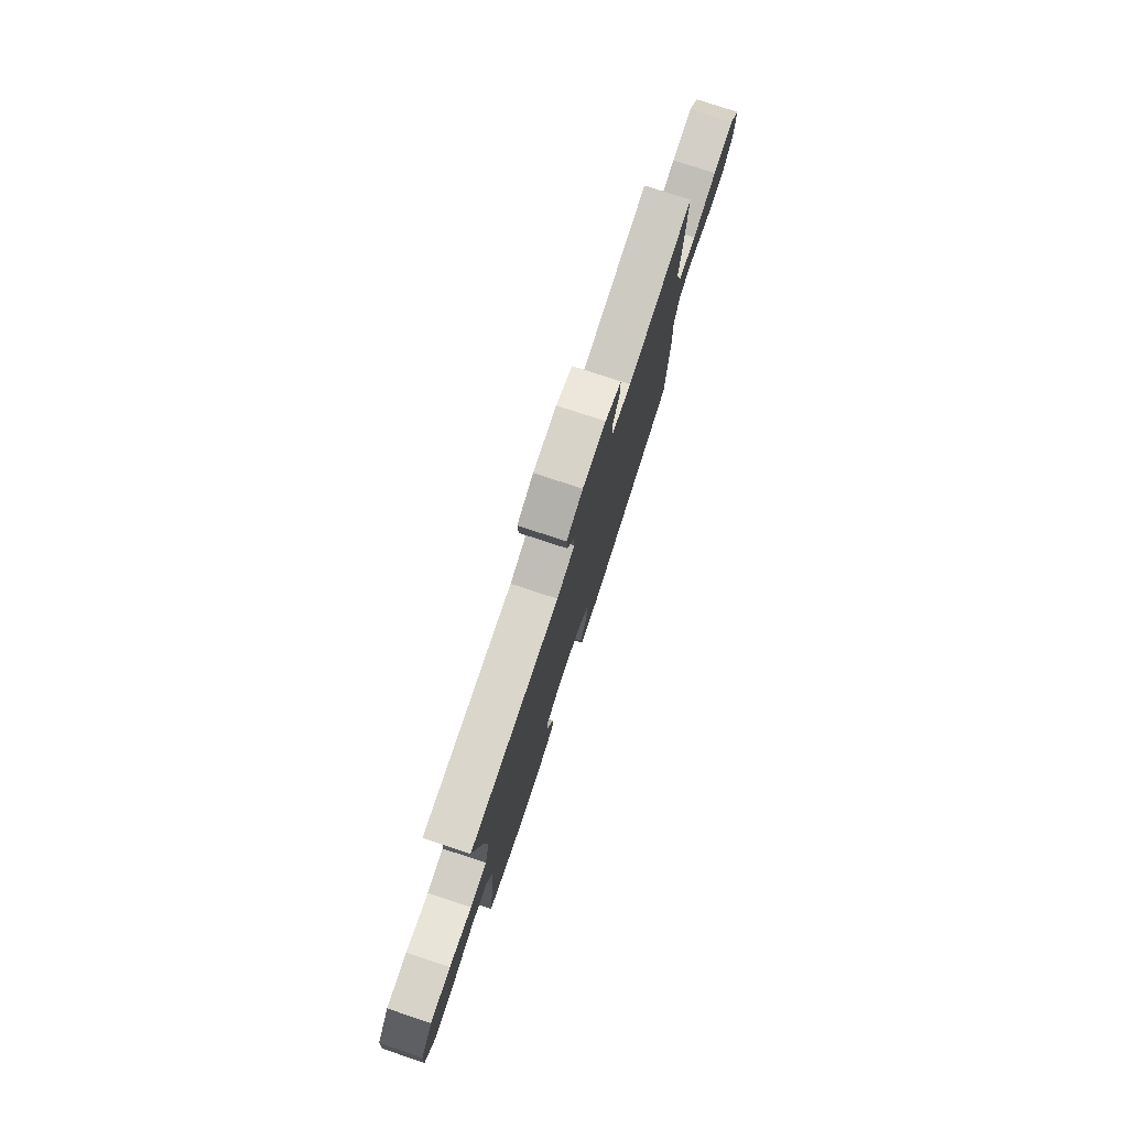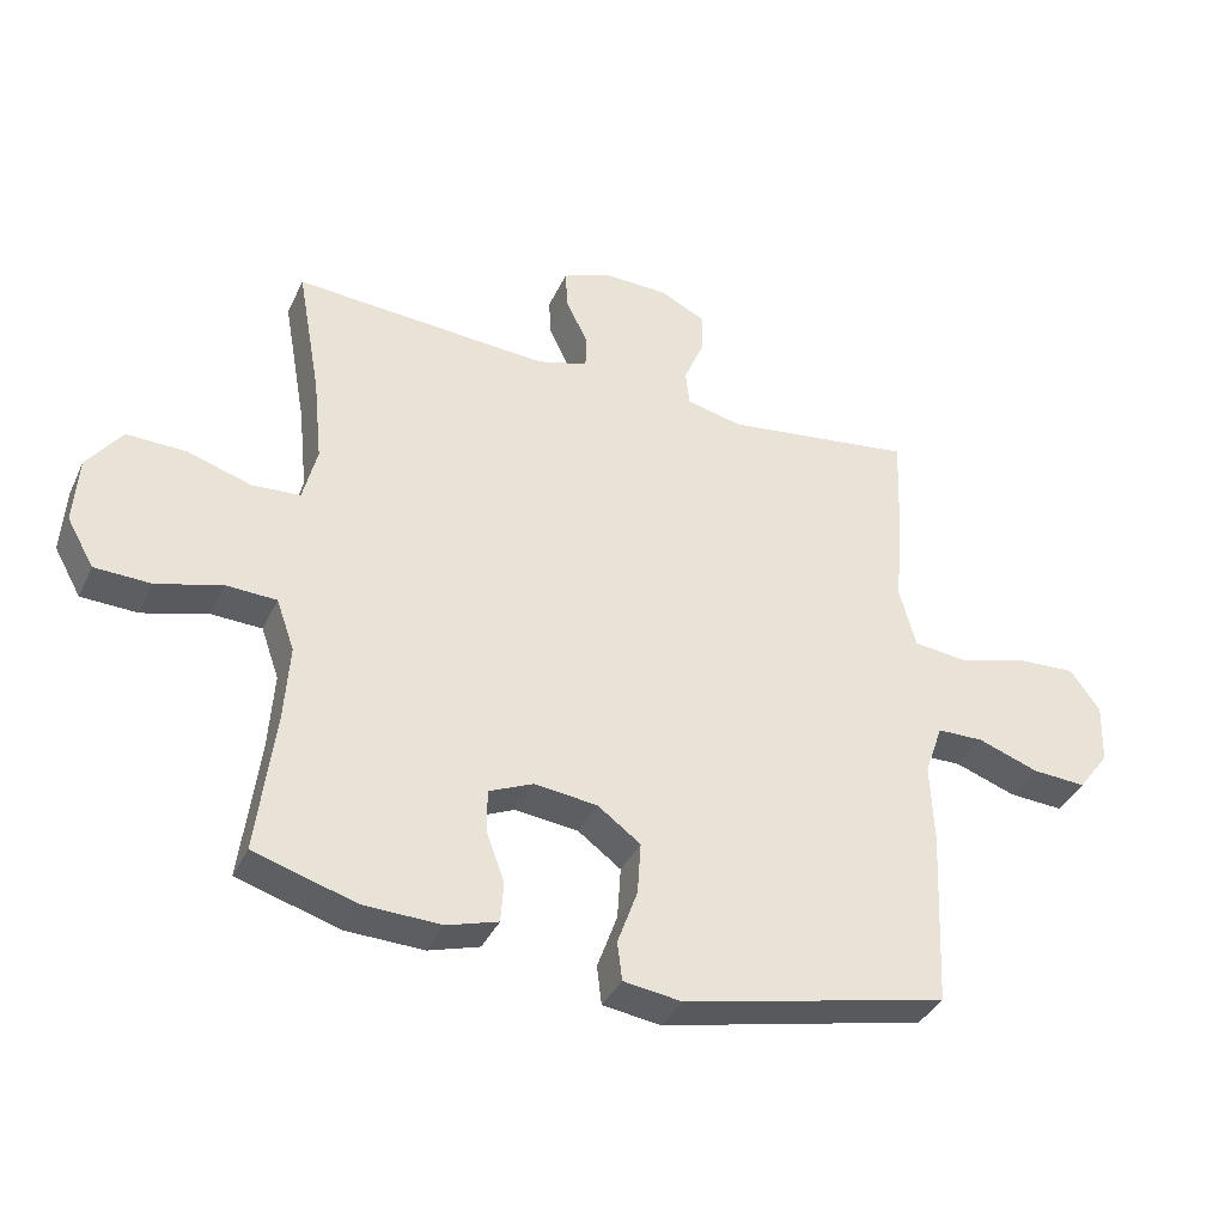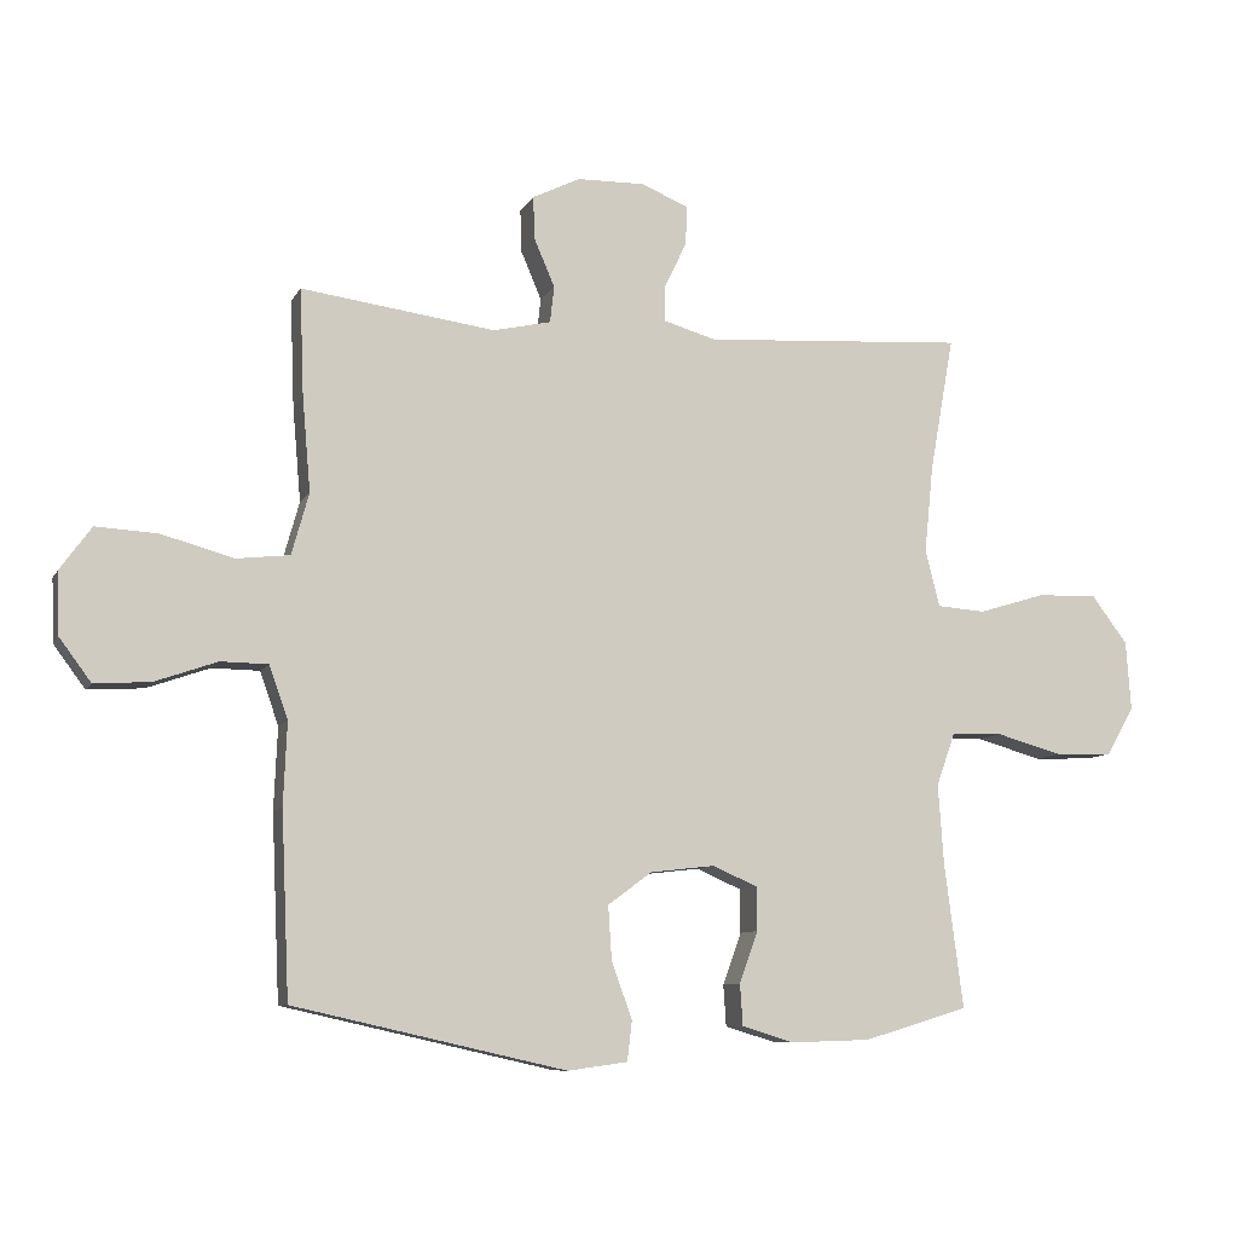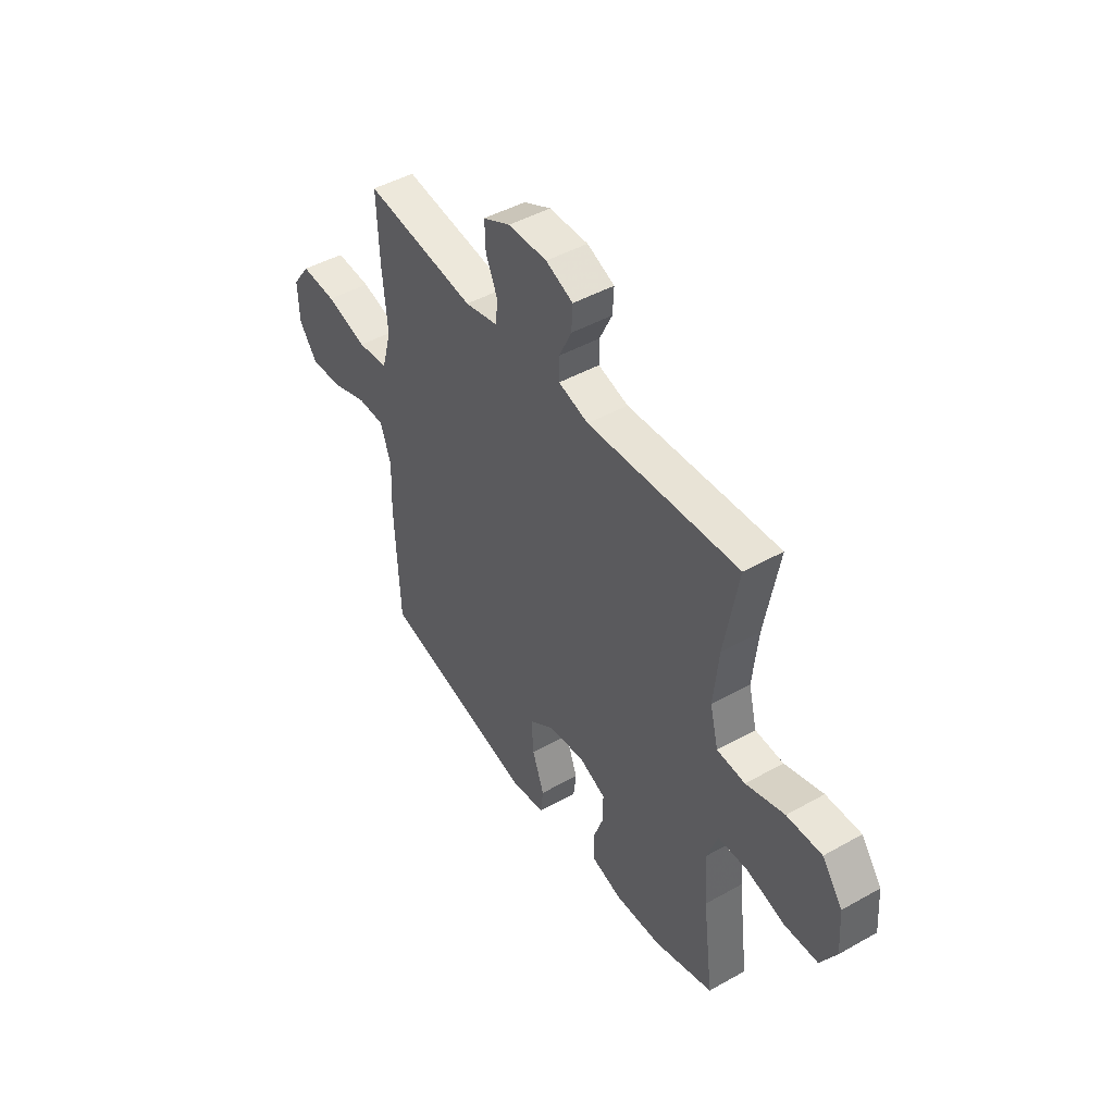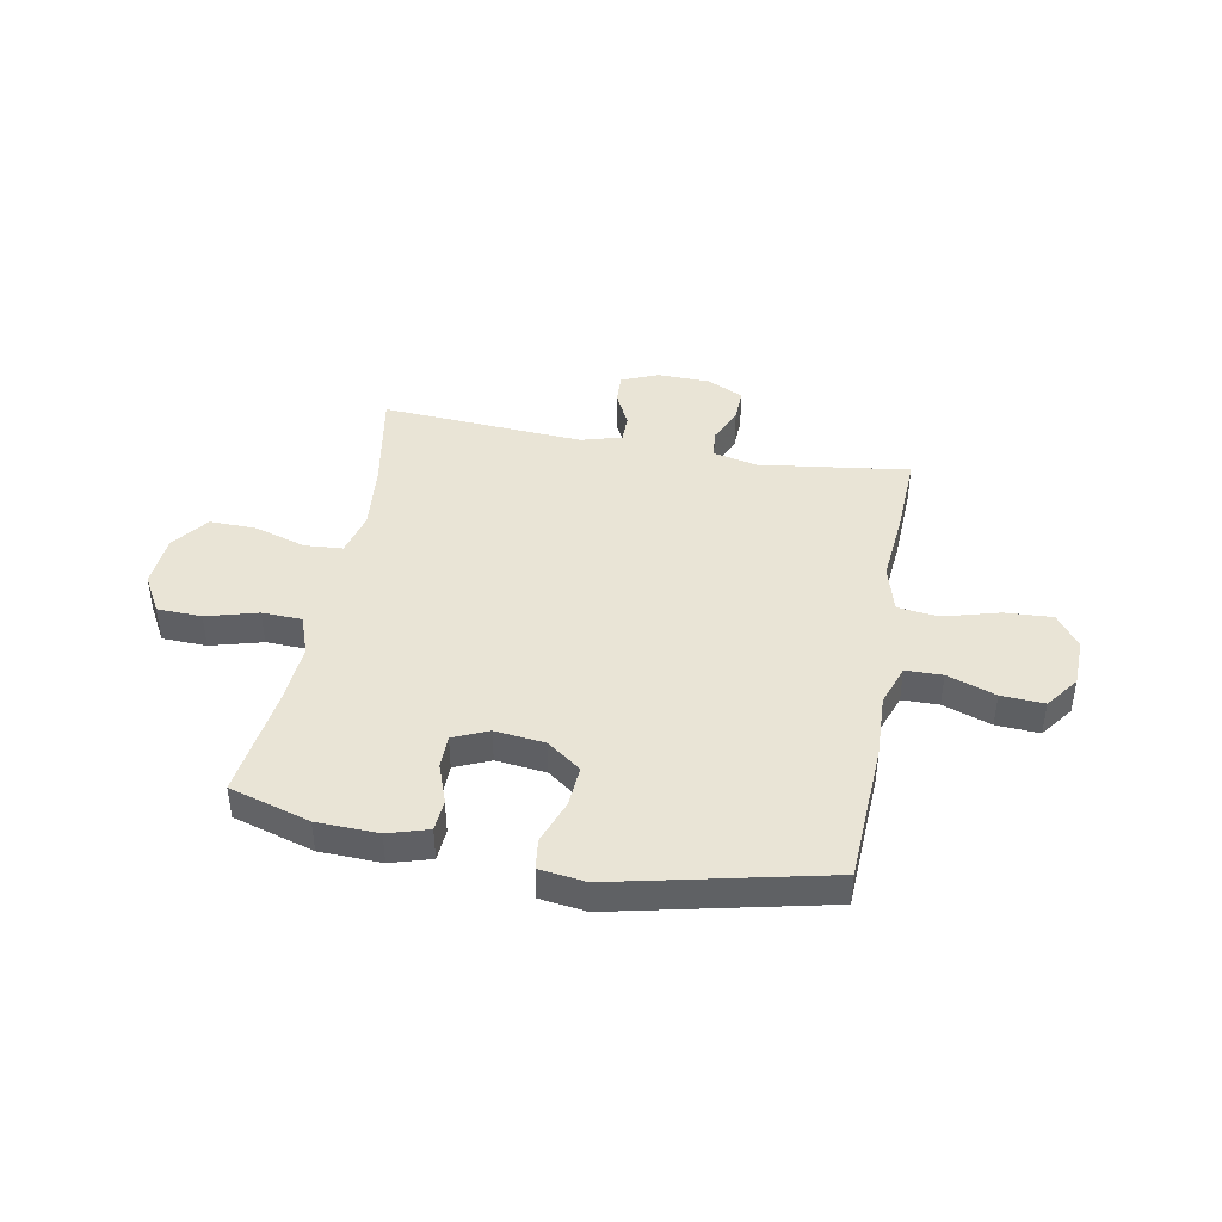
<metadata>
{"format":"obj","ext":"obj","renderer":"f3d","projection":"perspective","resolution":1024,"background":"white","views":[{"elev":77.9,"azim":108.2,"up":"+Z"},{"elev":-37.3,"azim":157.1,"up":"+Z"},{"elev":-8.8,"azim":-17.7,"up":"+Z"},{"elev":46.1,"azim":57.2,"up":"+Z"},{"elev":42.6,"azim":-169.5,"up":"+Y"}]}
</metadata>
<code>
v -0.5 0.07 -0.5
v -0.512 0.07 -0.232
v -0.507 0.07 -0.113
v -0.534 0.07 -0.036
v -0.603 0.07 -0.035
v -0.694 0.07 -0.067
v -0.775 0.07 -0.072
v -0.821 0.07 -0.01
v -0.824 0.07 0.081
v -0.779 0.07 0.143
v -0.689 0.07 0.138
v -0.585 0.07 0.109
v -0.507 0.07 0.118
v -0.482 0.07 0.208
v -0.494 0.07 0.344
v -0.5 0.07 0.5
v -0.218 0.07 0.462
v -0.134 0.07 0.481
v -0.128 0.07 0.534
v -0.158 0.07 0.604
v -0.16 0.07 0.666
v -0.091 0.07 0.7
v 0.008 0.07 0.702
v 0.077 0.07 0.673
v 0.074 0.07 0.616
v 0.042 0.07 0.549
v 0.042 0.07 0.497
v 0.118 0.07 0.475
v 0.5 0.07 0.5
v 0.465 0.07 0.304
v 0.452 0.07 0.177
v 0.473 0.07 0.094
v 0.544 0.07 0.089
v 0.641 0.07 0.119
v 0.729 0.07 0.121
v 0.781 0.07 0.052
v 0.788 0.07 -0.048
v 0.748 0.07 -0.119
v 0.664 0.07 -0.122
v 0.567 0.07 -0.095
v 0.492 0.07 -0.098
v 0.465 0.07 -0.174
v 0.473 0.07 -0.29
v 0.5 0.07 -0.5
v 0.348 0.07 -0.546
v 0.232 0.07 -0.55
v 0.156 0.07 -0.527
v 0.152 0.07 -0.467
v 0.179 0.07 -0.392
v 0.179 0.07 -0.329
v 0.113 0.07 -0.3
v 0.019 0.07 -0.311
v -0.045 0.07 -0.358
v -0.04 0.07 -0.436
v -0.01 0.07 -0.519
v -0.017 0.07 -0.577
v -0.104 0.07 -0.589
v -0.5 0 -0.5
v -0.512 0 -0.232
v -0.507 0 -0.113
v -0.534 0 -0.036
v -0.603 0 -0.035
v -0.694 0 -0.067
v -0.775 0 -0.072
v -0.821 0 -0.01
v -0.824 0 0.081
v -0.779 0 0.143
v -0.689 0 0.138
v -0.585 0 0.109
v -0.507 0 0.118
v -0.482 0 0.208
v -0.494 0 0.344
v -0.5 0 0.5
v -0.218 0 0.462
v -0.134 0 0.481
v -0.128 0 0.534
v -0.158 0 0.604
v -0.16 0 0.666
v -0.091 0 0.7
v 0.008 0 0.702
v 0.077 0 0.673
v 0.074 0 0.616
v 0.042 0 0.549
v 0.042 0 0.497
v 0.118 0 0.475
v 0.5 0 0.5
v 0.465 0 0.304
v 0.452 0 0.177
v 0.473 0 0.094
v 0.544 0 0.089
v 0.641 0 0.119
v 0.729 0 0.121
v 0.781 0 0.052
v 0.788 0 -0.048
v 0.748 0 -0.119
v 0.664 0 -0.122
v 0.567 0 -0.095
v 0.492 0 -0.098
v 0.465 0 -0.174
v 0.473 0 -0.29
v 0.5 0 -0.5
v 0.348 0 -0.546
v 0.232 0 -0.55
v 0.156 0 -0.527
v 0.152 0 -0.467
v 0.179 0 -0.392
v 0.179 0 -0.329
v 0.113 0 -0.3
v 0.019 0 -0.311
v -0.045 0 -0.358
v -0.04 0 -0.436
v -0.01 0 -0.519
v -0.017 0 -0.577
v -0.104 0 -0.589
f 54 55 56 57
f 53 54 57 1
f 52 53 1 2
f 51 52 2 3
f 46 47 48 49
f 46 49 50
f 43 44 45 46
f 42 43 46 50
f 41 42 50 51
f 37 38 39 40
f 37 40 41
f 36 37 41
f 33 34 35 36
f 32 33 36 41
f 31 32 41 51
f 28 29 30
f 27 28 30 31
f 23 24 25 26
f 23 26 27
f 22 23 27
f 19 20 21 22
f 18 19 22 27
f 17 18 27 31
f 14 15 16 17
f 13 14 17 31
f 9 10 11 12
f 5 6 7 8
f 4 5 8 9
f 31 51 3 4
f 12 13 31
f 4 9 12 31
f 114 113 112 111
f 58 114 111 110
f 59 58 110 109
f 60 59 109 108
f 106 105 104 103
f 107 106 103
f 103 102 101 100
f 107 103 100 99
f 108 107 99 98
f 97 96 95 94
f 98 97 94
f 98 94 93
f 93 92 91 90
f 98 93 90 89
f 108 98 89 88
f 87 86 85
f 88 87 85 84
f 83 82 81 80
f 84 83 80
f 84 80 79
f 79 78 77 76
f 84 79 76 75
f 88 84 75 74
f 74 73 72 71
f 88 74 71 70
f 69 68 67 66
f 65 64 63 62
f 66 65 62 61
f 61 60 108 88
f 88 70 69
f 88 69 66 61
f 1 58 59 2
f 2 59 60 3
f 3 60 61 4
f 4 61 62 5
f 5 62 63 6
f 6 63 64 7
f 7 64 65 8
f 8 65 66 9
f 9 66 67 10
f 10 67 68 11
f 11 68 69 12
f 12 69 70 13
f 13 70 71 14
f 14 71 72 15
f 15 72 73 16
f 16 73 74 17
f 17 74 75 18
f 18 75 76 19
f 19 76 77 20
f 20 77 78 21
f 21 78 79 22
f 22 79 80 23
f 23 80 81 24
f 24 81 82 25
f 25 82 83 26
f 26 83 84 27
f 27 84 85 28
f 28 85 86 29
f 29 86 87 30
f 30 87 88 31
f 31 88 89 32
f 32 89 90 33
f 33 90 91 34
f 34 91 92 35
f 35 92 93 36
f 36 93 94 37
f 37 94 95 38
f 38 95 96 39
f 39 96 97 40
f 40 97 98 41
f 41 98 99 42
f 42 99 100 43
f 43 100 101 44
f 44 101 102 45
f 45 102 103 46
f 46 103 104 47
f 47 104 105 48
f 48 105 106 49
f 49 106 107 50
f 50 107 108 51
f 51 108 109 52
f 52 109 110 53
f 53 110 111 54
f 54 111 112 55
f 55 112 113 56
f 56 113 114 57
f 57 114 58 1

</code>
